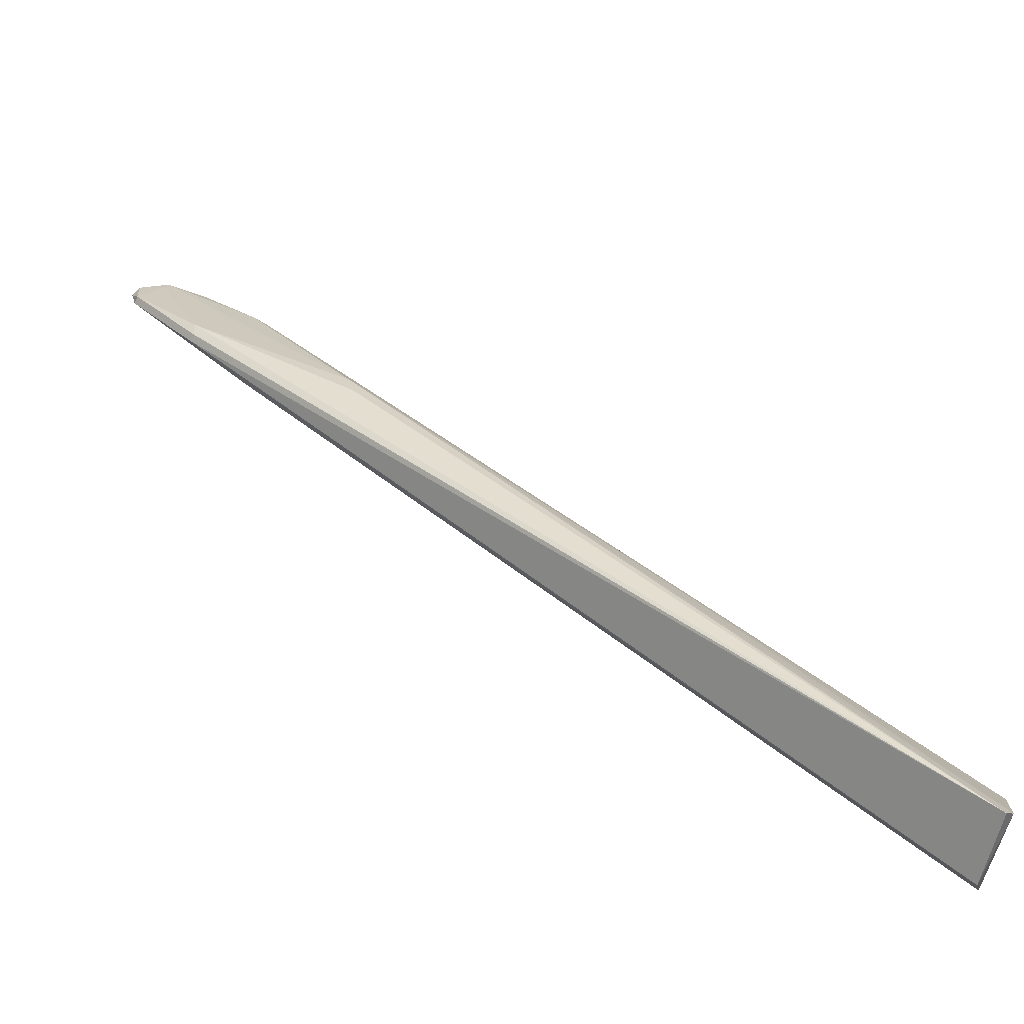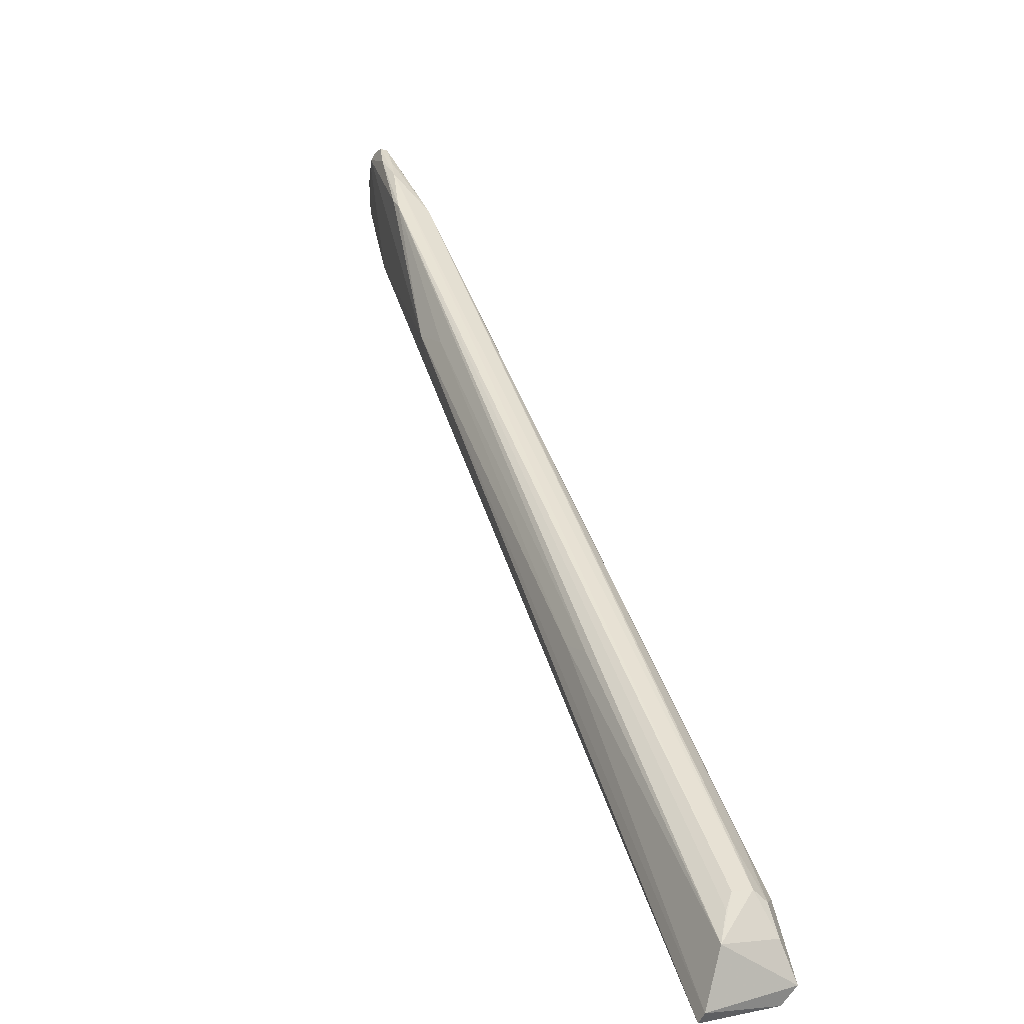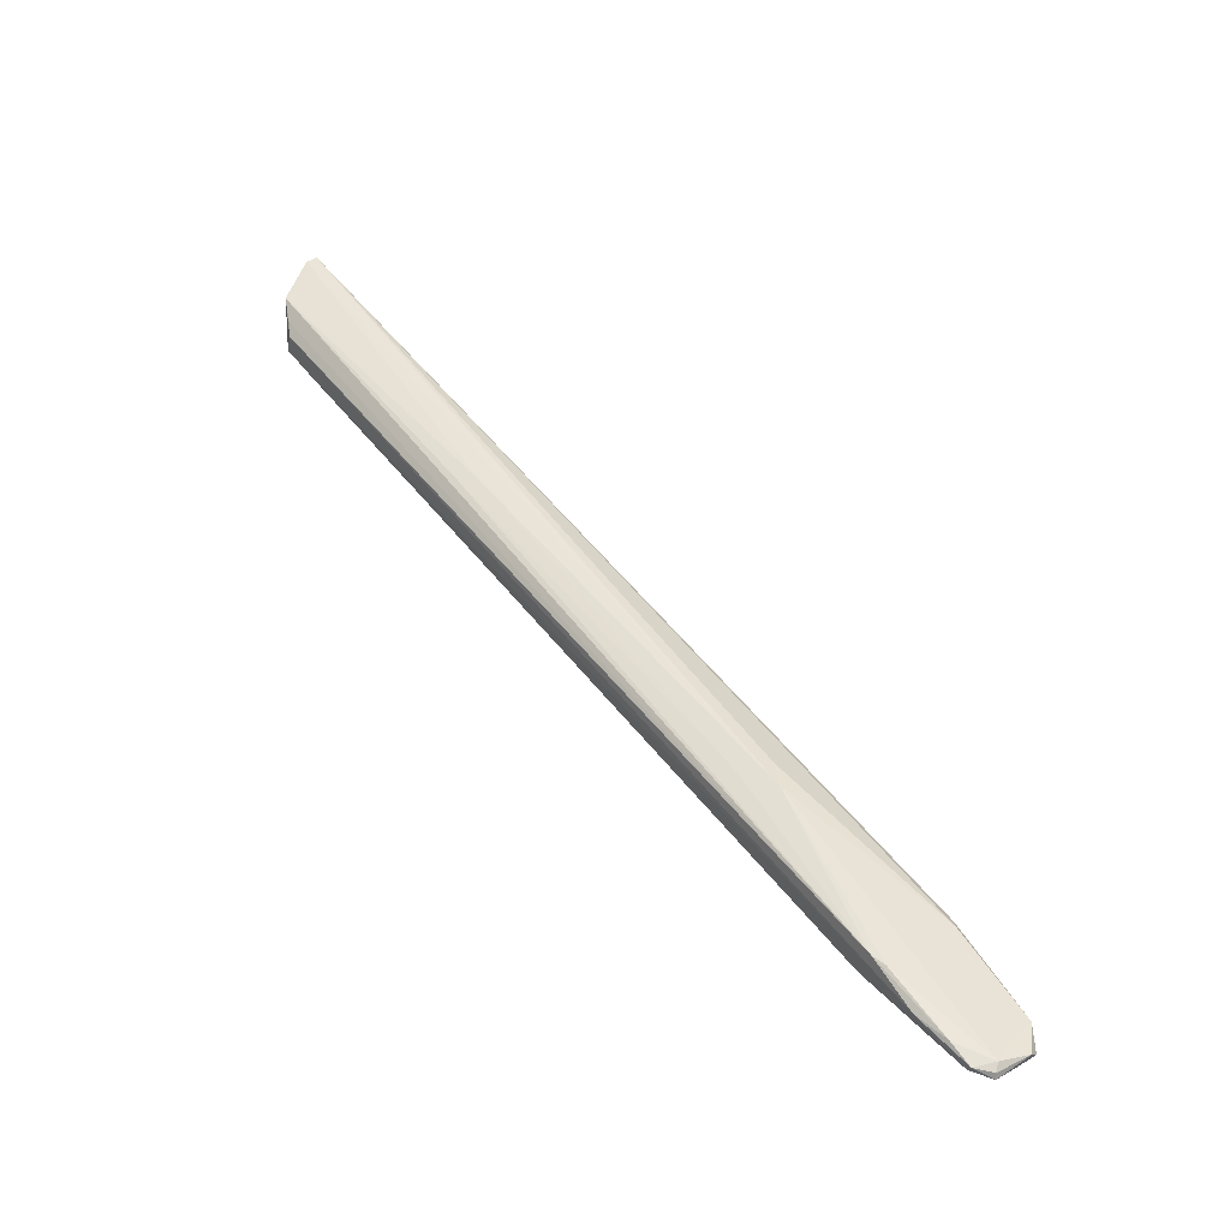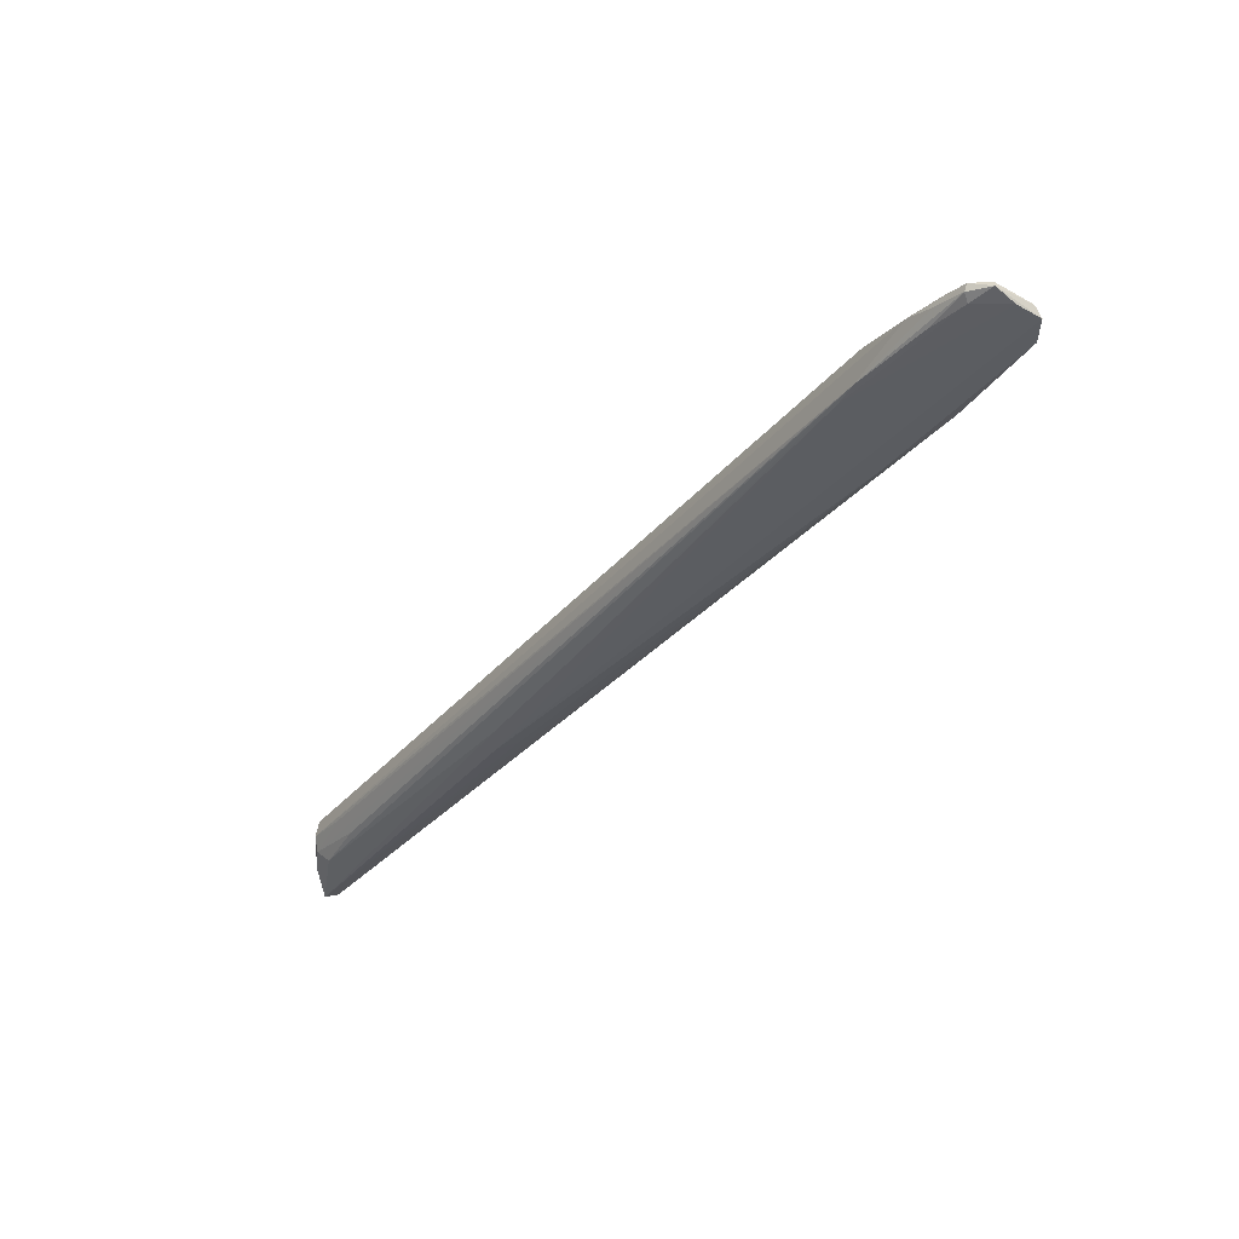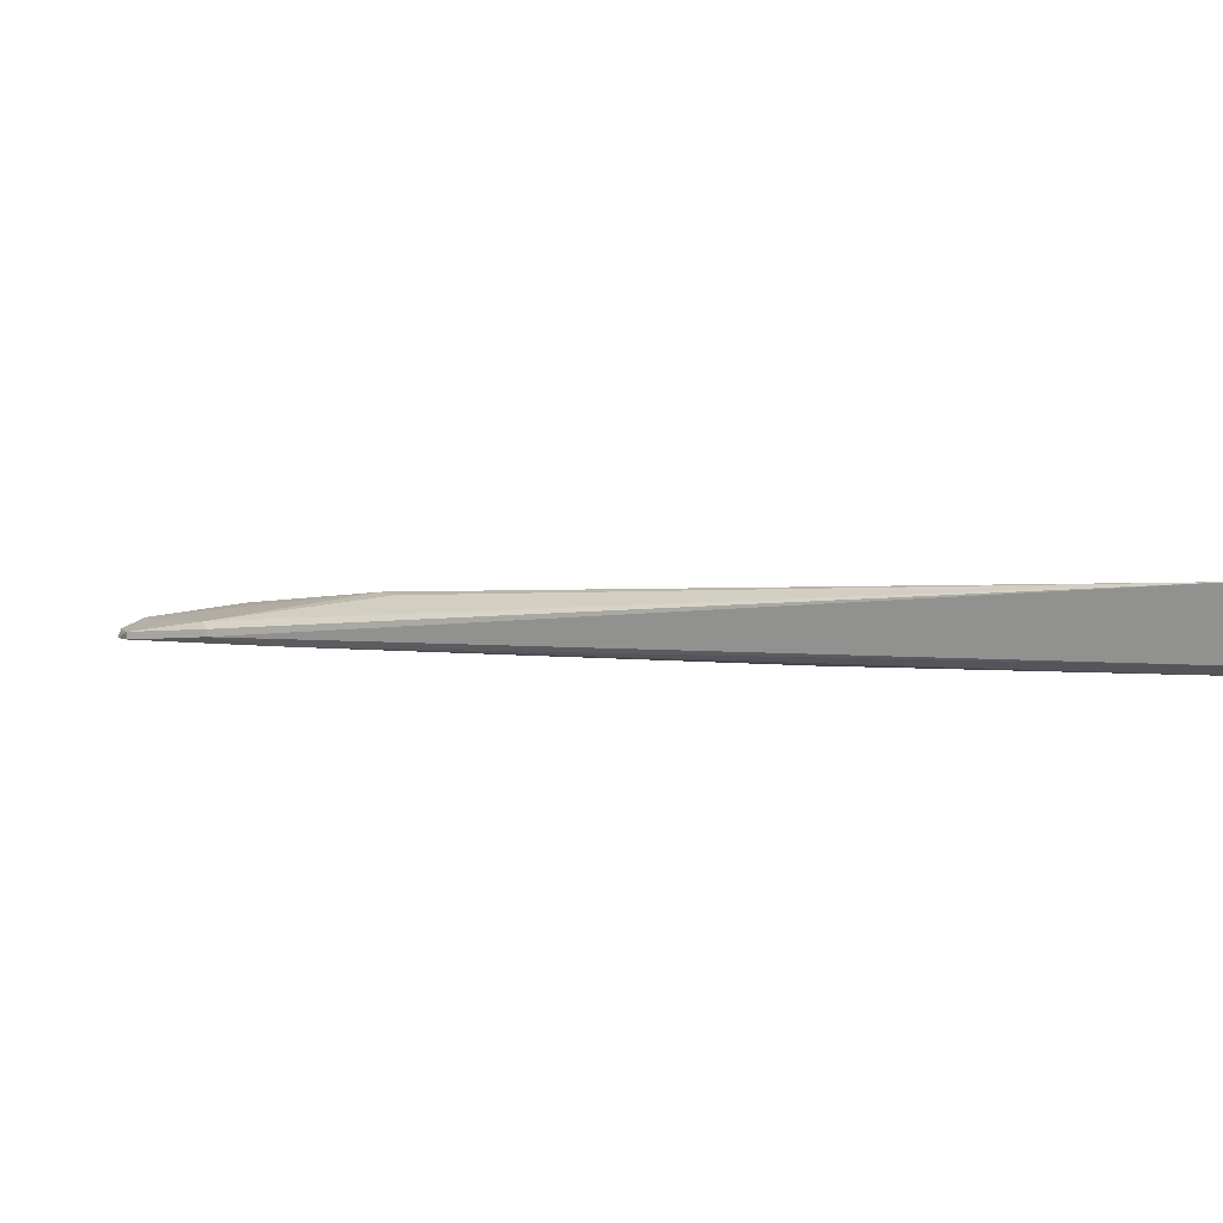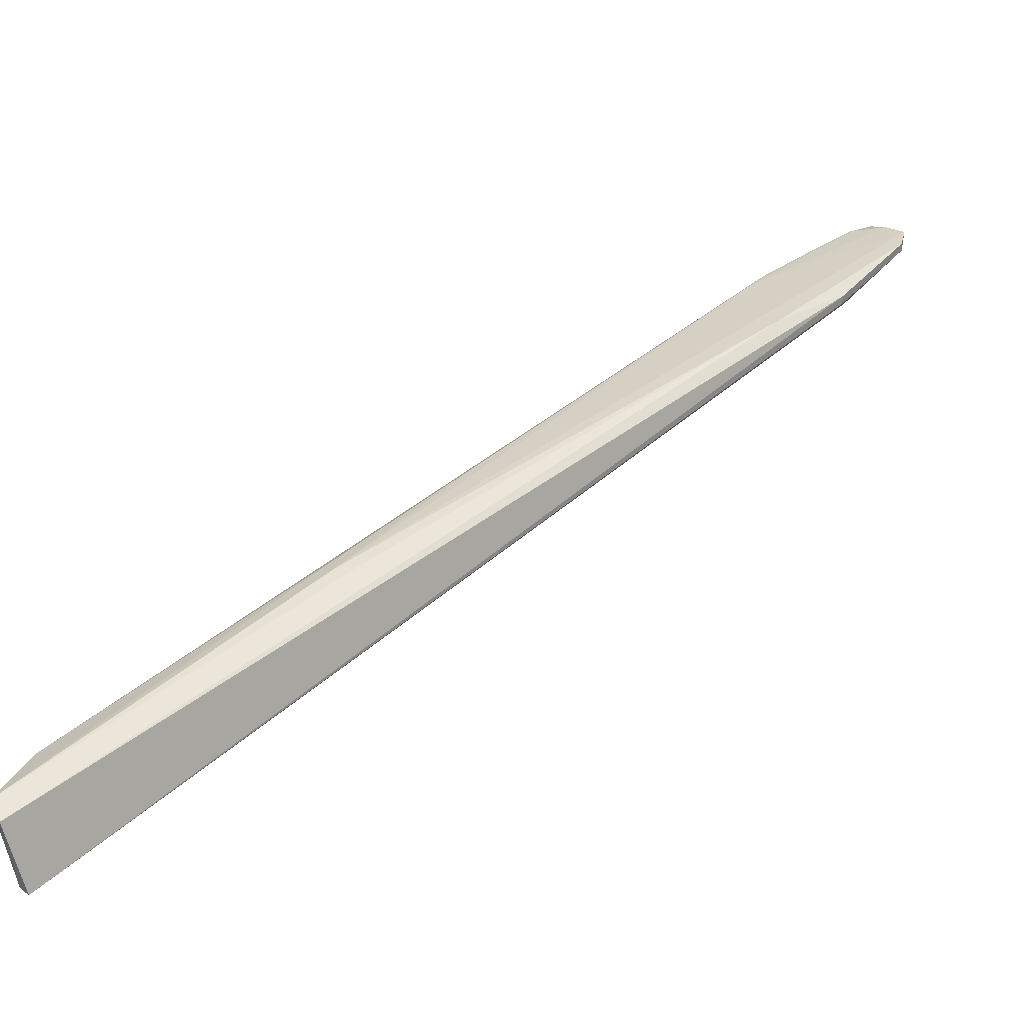
<metadata>
{"format":"obj","ext":"obj","renderer":"f3d","projection":"perspective","resolution":1024,"background":"white","views":[{"elev":-71.6,"azim":-22.1,"up":"+Y"},{"elev":-4.8,"azim":62.6,"up":"+Y"},{"elev":44.1,"azim":-169.3,"up":"+Z"},{"elev":-33.7,"azim":-166.6,"up":"+Z"},{"elev":4.3,"azim":-16.1,"up":"+Z"},{"elev":-57.2,"azim":-173.0,"up":"+Y"}]}
</metadata>
<code>
v -0.0198 0.0206 0.01663
v -0.02055 0.01601 0.01746
v -0.01965 0.01761 0.0106
v -0.02045 0.0162 0.01148
v -0.08009 0.07253 0.009502
v -0.0861 0.07685 0.01013
v -0.04276 0.04125 0.01583
v -0.07192 0.06905 0.01432
v -0.02101 0.024 0.01499
v -0.02074 0.02408 0.01344
v -0.01988 0.02078 0.0119
v -0.02129 0.01526 0.01756
v -0.09225 0.08419 0.009435
v -0.09283 0.08651 0.009435
v -0.04287 0.04117 0.009764
v -0.08046 0.08244 0.01266
v -0.08159 0.08309 0.01263
v -0.09016 0.08876 0.01104
v -0.08624 0.07778 0.01142
v -0.02191 0.02325 0.01121
v -0.08598 0.07675 0.01082
v -0.07125 0.06679 0.01417
v -0.04512 0.04174 0.00991
v -0.07829 0.08027 0.009853
v -0.08823 0.08865 0.009856
v -0.07965 0.08199 0.009944
v -0.04025 0.04065 0.01555
v -0.02065 0.02278 0.01567
v -0.08667 0.08796 0.01145
v -0.08389 0.08613 0.01152
v -0.09225 0.08424 0.01013
v -0.09014 0.08969 0.01013
v -0.08812 0.08935 0.0103
v -0.02541 0.02737 0.0115
v -0.0207 0.02317 0.01229
v -0.04347 0.04364 0.01003
v -0.08528 0.08661 0.009946
v -0.09131 0.08818 0.009595
v -0.06862 0.06811 0.01402
v -0.08836 0.08953 0.01087
v -0.08589 0.08768 0.01082
v -0.09034 0.08788 0.01095
v -0.09245 0.08712 0.01021
v -0.02392 0.02709 0.013
v -0.05333 0.05394 0.00991
v -0.0901 0.08949 0.01066
f 1 2 3
f 4 3 2
f 5 4 6
f 5 3 4
f 7 8 2
f 7 2 1
f 9 1 10
f 11 10 1
f 11 1 3
f 12 4 2
f 12 6 4
f 12 2 8
f 13 5 6
f 13 14 5
f 15 5 14
f 16 17 8
f 18 19 8
f 18 8 17
f 20 11 3
f 21 12 19
f 21 6 12
f 21 13 6
f 22 12 8
f 22 8 19
f 22 19 12
f 23 15 3
f 23 3 5
f 23 5 15
f 24 15 14
f 24 25 26
f 27 7 1
f 27 1 16
f 28 16 1
f 28 1 9
f 28 9 16
f 29 17 16
f 29 18 17
f 30 29 16
f 30 10 26
f 30 16 9
f 30 9 10
f 31 21 19
f 31 13 21
f 31 14 13
f 32 33 25
f 34 20 26
f 35 10 11
f 35 11 20
f 35 20 34
f 35 34 26
f 36 20 3
f 36 3 15
f 37 25 33
f 37 33 26
f 37 26 25
f 38 24 14
f 38 25 24
f 38 32 25
f 38 14 32
f 39 27 16
f 39 16 8
f 39 8 7
f 39 7 27
f 40 18 29
f 40 33 32
f 40 29 30
f 41 30 26
f 41 26 33
f 41 40 30
f 41 33 40
f 42 31 19
f 42 19 18
f 43 14 31
f 43 32 14
f 43 42 18
f 43 31 42
f 44 35 26
f 44 26 10
f 44 10 35
f 45 36 15
f 45 15 24
f 45 24 26
f 45 26 20
f 45 20 36
f 46 40 32
f 46 18 40
f 46 43 18
f 46 32 43

</code>
